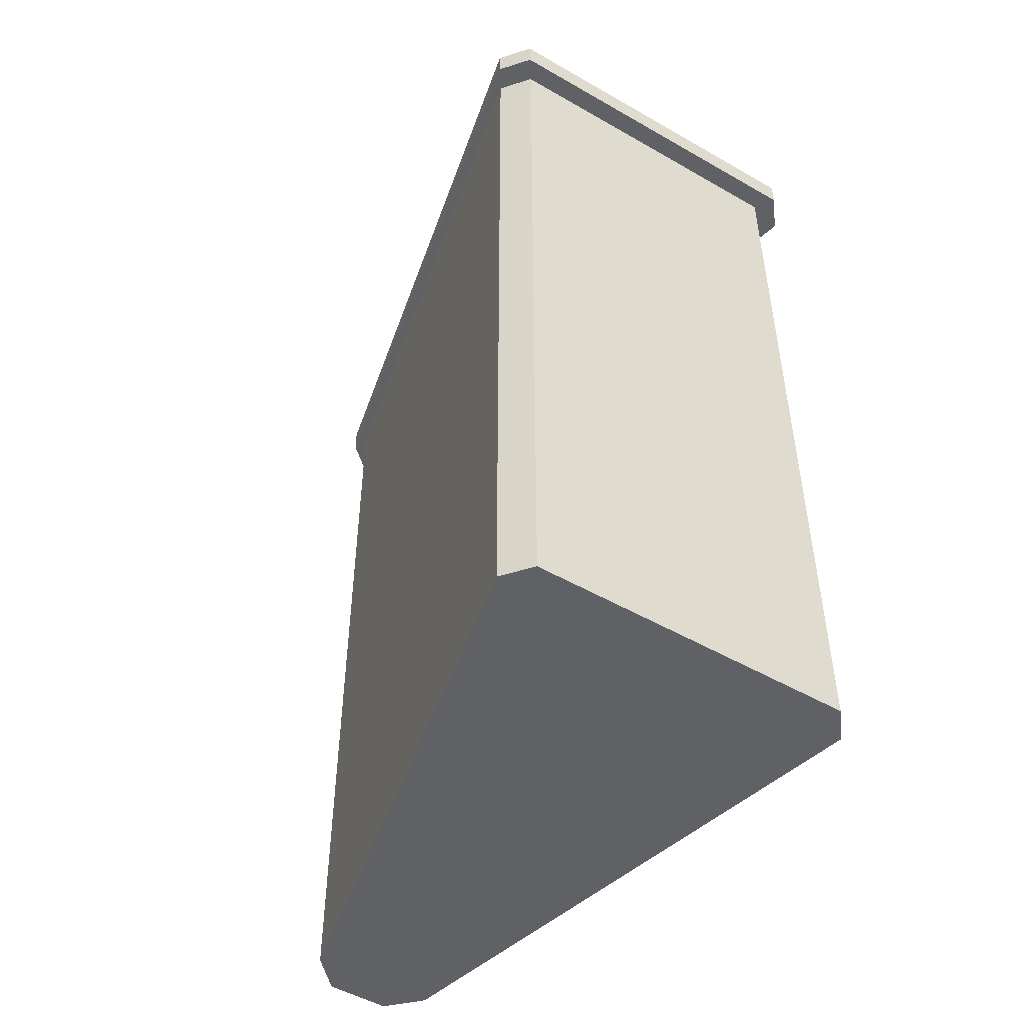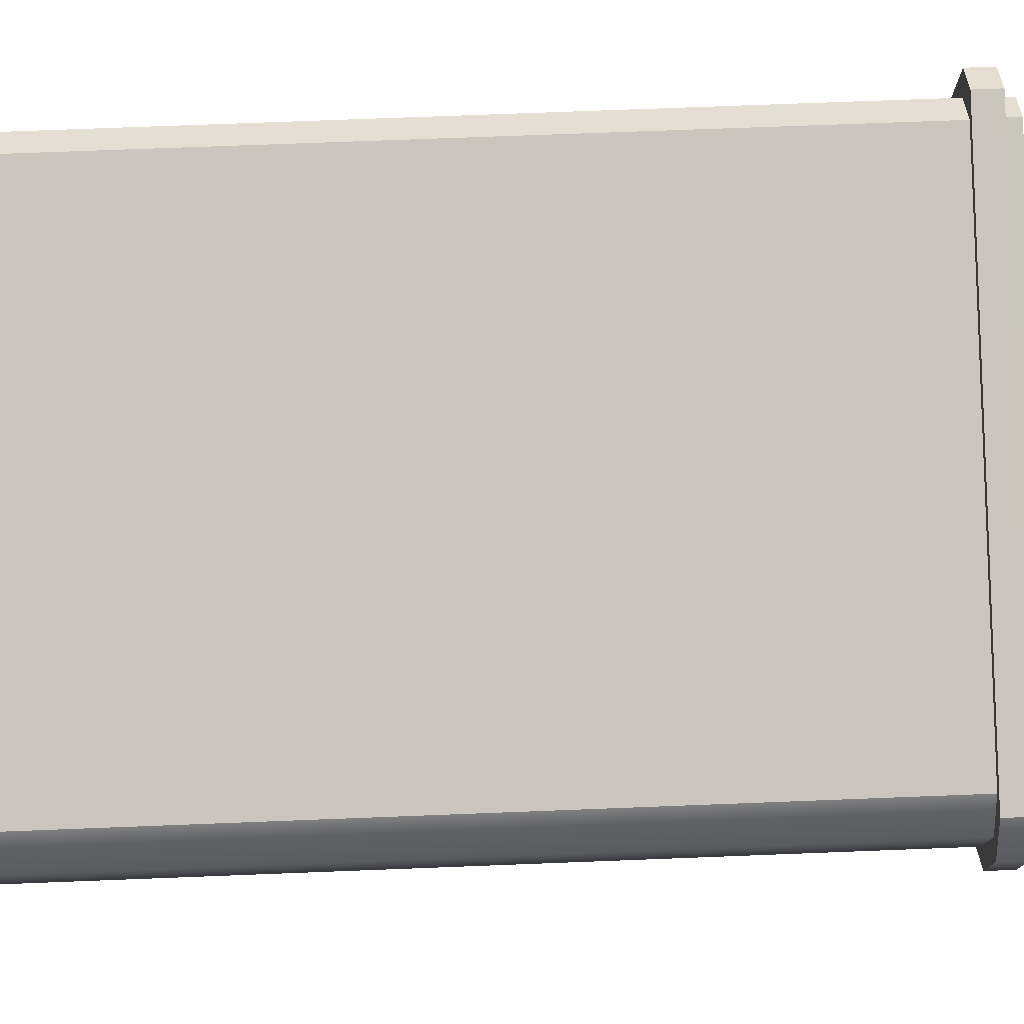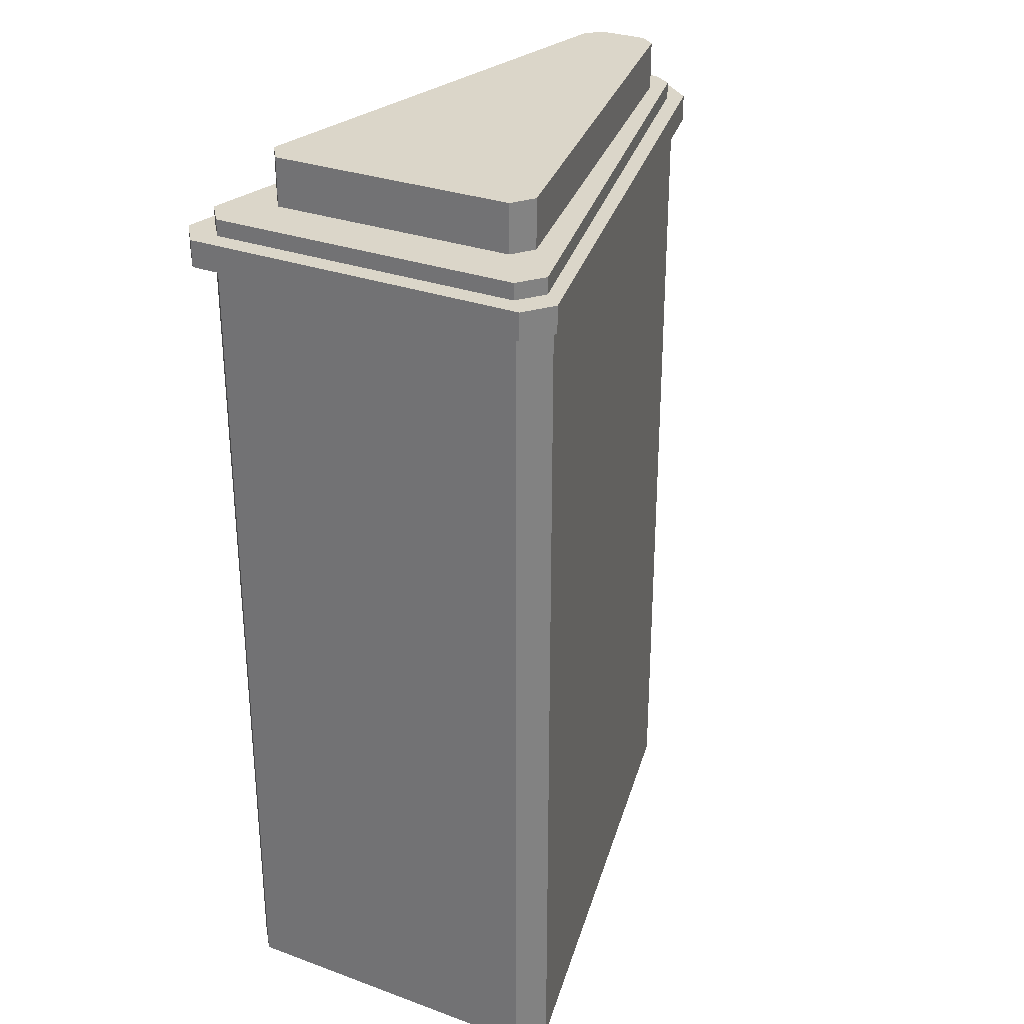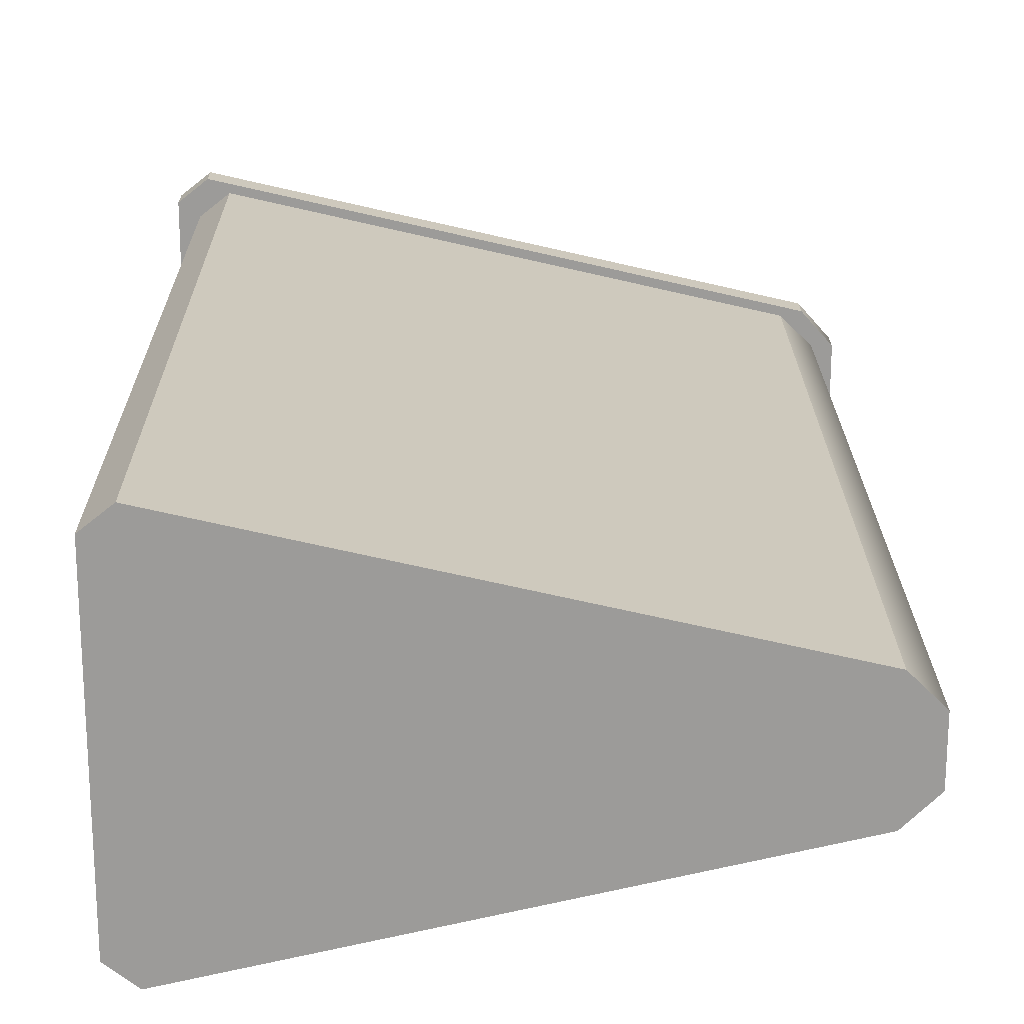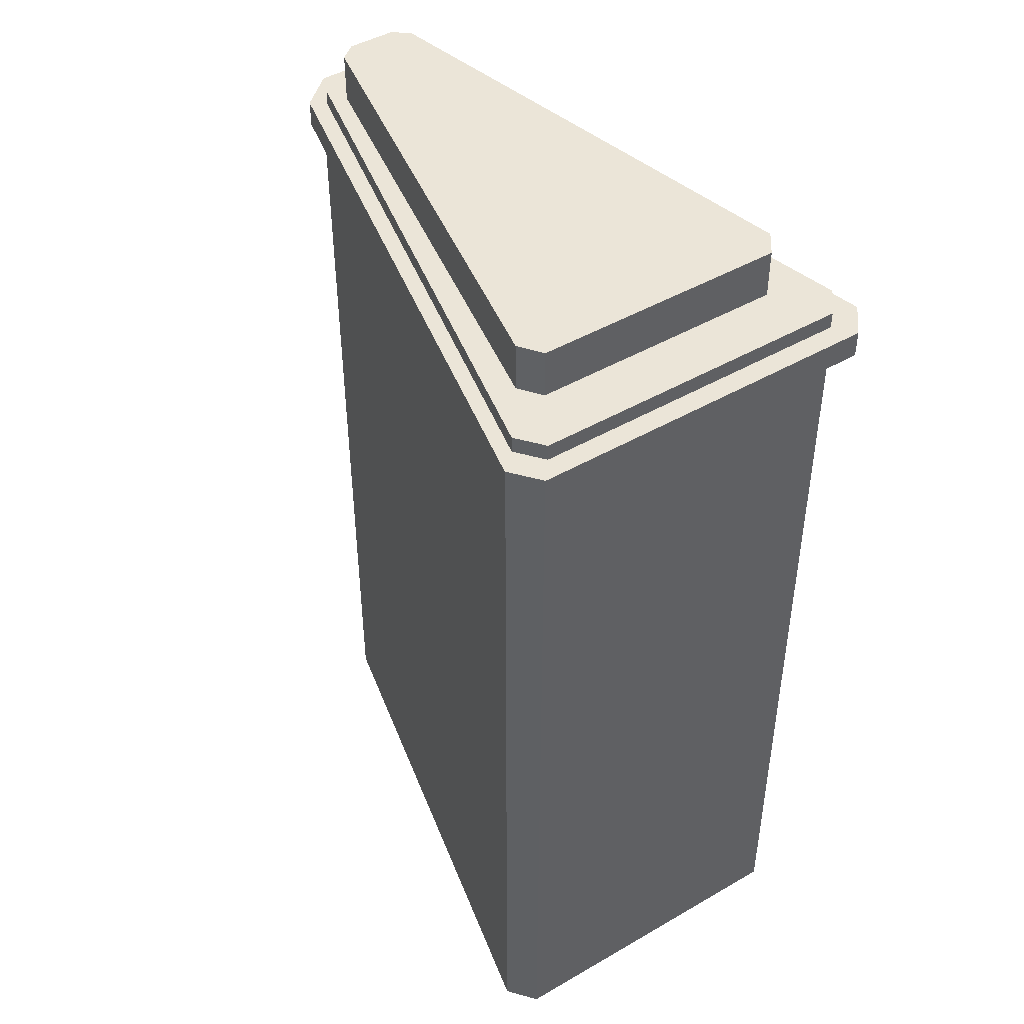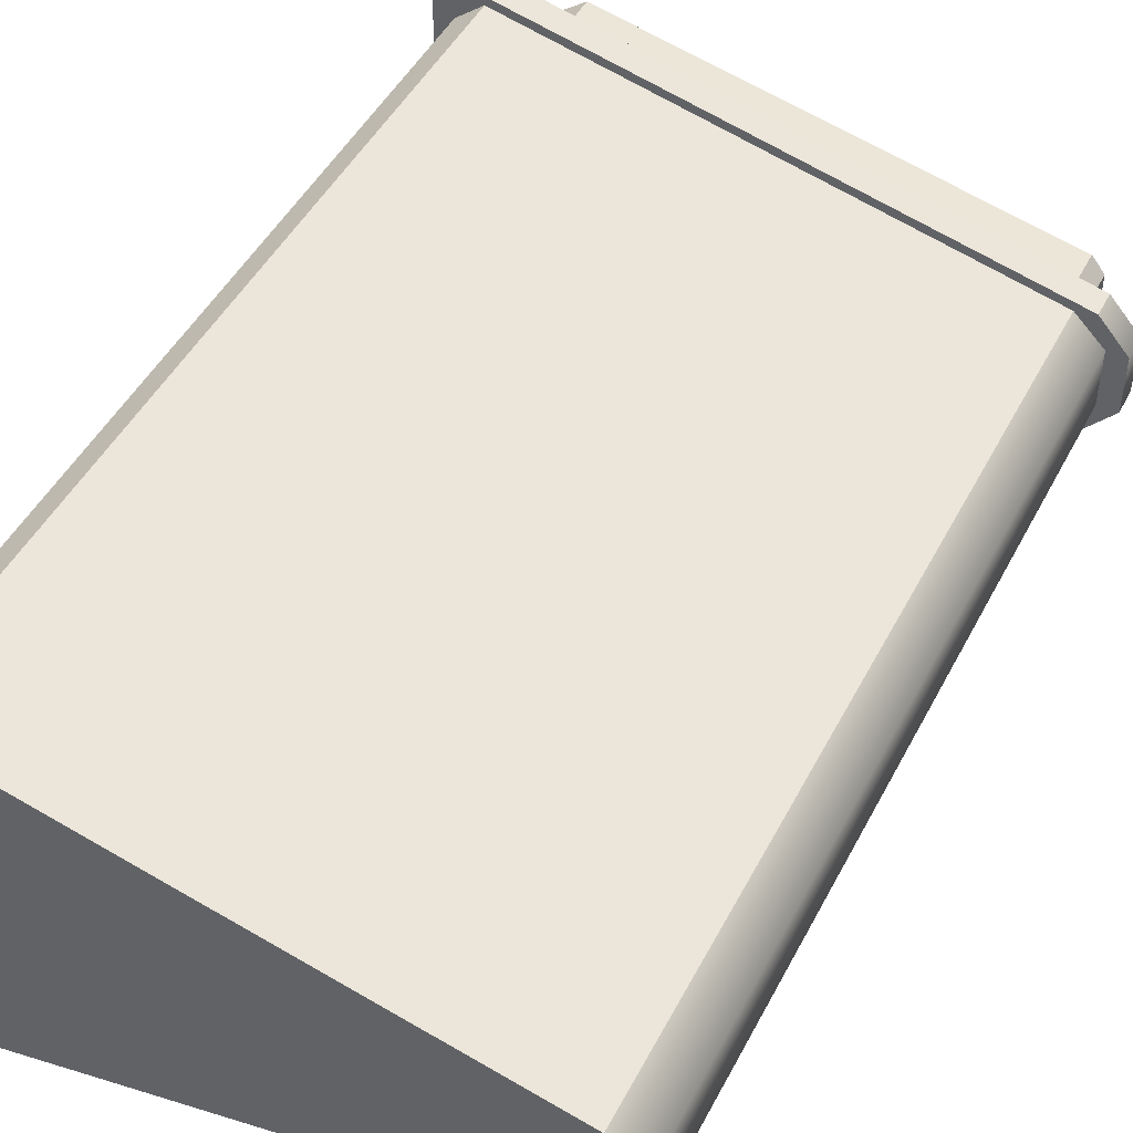
<metadata>
{"format":"obj","ext":"obj","renderer":"f3d","projection":"perspective","resolution":1024,"background":"white","views":[{"elev":-50.2,"azim":-122.3,"up":"+Y"},{"elev":75.8,"azim":87.8,"up":"+Z"},{"elev":29.9,"azim":-62.0,"up":"+Y"},{"elev":20.4,"azim":-0.5,"up":"+Z"},{"elev":45.8,"azim":-123.6,"up":"+Y"},{"elev":47.4,"azim":26.6,"up":"+Z"}]}
</metadata>
<code>
g default
v 0.8639 0 0.1998
v 0.8639 2.798 0.1998
v 0.8639 2.798 -0.1998
v 0.8639 0 -0.1998
v 0.8894 2.888 0.1677
v 0.8894 2.888 -0.1677
v 0.9307 2.798 0.2143
v 0.9307 2.888 0.2143
v 0.9307 2.798 -0.2143
v 0.9307 2.888 -0.2143
v -0.9657 2.798 -0.09988
v -0.9657 2.798 0.09988
v -0.9657 0 0.09988
v -0.9657 0 -0.09988
v 0.9657 0 0.09988
v 0.9657 0 -0.09988
v 0.9657 2.798 0.09988
v 0.9657 2.798 -0.09988
v 1.032 2.798 0.09988
v 1.032 2.798 -0.09988
v 1.032 2.888 0.09988
v 1.032 2.888 -0.09988
v 0.9407 2.888 0.09988
v 0.9407 2.888 -0.09988
v -0.9657 2.888 0.09988
v -0.9657 2.888 -0.09988
v -1.032 2.888 0.09988
v -1.032 2.888 -0.09988
v -1.032 2.798 0.09988
v -1.032 2.798 -0.09988
v -0.9657 0 0.5292
v -0.8733 0 0.6026
v -0.8711 2.798 0.6021
v -0.9657 2.798 0.527
v -0.8711 2.798 -0.6021
v -0.9657 2.798 -0.527
v -0.9657 0 -0.5292
v -0.8733 0 -0.6026
v -0.9378 2.798 0.6476
v -1.032 2.798 0.5725
v -0.9657 2.888 0.5192
v -0.8813 2.888 0.5864
v -0.9378 2.888 0.6476
v -1.032 2.888 0.5725
v -0.9378 2.798 -0.6476
v -1.032 2.798 -0.5725
v -0.9657 2.888 -0.5192
v -0.8813 2.888 -0.5864
v -0.9378 2.888 -0.6476
v -1.032 2.888 -0.5725
v 0.9407 2.943 -0.09988
v 0.9407 2.943 0.09988
v -0.9657 2.943 -0.09988
v -0.9657 2.943 0.09988
v 0.8894 2.943 -0.1677
v -0.8813 2.943 -0.5864
v -0.9657 2.943 -0.5192
v -0.8813 2.943 0.5864
v -0.9657 2.943 0.5192
v 0.8894 2.943 0.1677
v 0.8571 2.943 -0.0787
v 0.8571 2.943 0.0787
v -0.7867 2.943 -0.0787
v -0.7867 2.943 0.0787
v 0.8128 2.943 -0.1321
v -0.714 2.943 -0.4621
v -0.7867 2.943 -0.4091
v -0.714 2.943 0.4621
v -0.7867 2.943 0.4091
v 0.8128 2.943 0.1321
v 0.8571 3.105 -0.0787
v 0.8571 3.105 0.0787
v -0.7867 3.105 -0.0787
v -0.7867 3.105 0.0787
v 0.8128 3.105 -0.1321
v -0.714 3.105 -0.4621
v -0.7867 3.105 -0.4091
v -0.714 3.105 0.4621
v -0.7867 3.105 0.4091
v 0.8128 3.105 0.1321
g Building_10
f 11 12 29 30
f 12 11 14 13
f 13 14 16 15
f 15 16 18 17
f 17 18 20 19
f 19 20 22 21
f 21 22 24 23
f 72 71 73 74
f 25 26 28 27
f 27 28 30 29
f 13 15 1 32 31
f 1 15 17 2
f 7 19 21 8
f 2 17 19 7
f 21 23 5 8
f 18 16 4 3
f 20 18 3 9
f 22 20 9 10
f 6 24 22 10
f 73 71 75 76 77
f 37 38 4 16 14
f 79 78 80 72 74
f 31 32 33 34
f 34 33 39 40
f 35 36 46 45
f 36 35 38 37
f 40 39 43 44
f 42 41 44 43
f 45 46 50 49
f 47 48 49 50
f 33 32 1 2
f 35 3 4 38
f 39 7 8 43
f 9 45 49 10
f 33 2 7 39
f 5 42 43 8
f 3 35 45 9
f 49 48 6 10
f 12 13 31 34
f 27 29 40 44
f 29 12 34 40
f 44 41 25 27
f 36 37 14 11
f 28 26 47 50
f 46 30 28 50
f 36 11 30 46
f 23 24 51 52
f 26 25 54 53
f 24 6 55 51
f 6 48 56 55
f 48 47 57 56
f 47 26 53 57
f 41 42 58 59
f 42 5 60 58
f 5 23 52 60
f 25 41 59 54
f 52 51 61 62
f 53 54 64 63
f 51 55 65 61
f 55 56 66 65
f 56 57 67 66
f 57 53 63 67
f 59 58 68 69
f 58 60 70 68
f 60 52 62 70
f 54 59 69 64
f 62 61 71 72
f 63 64 74 73
f 61 65 75 71
f 65 66 76 75
f 66 67 77 76
f 67 63 73 77
f 69 68 78 79
f 68 70 80 78
f 70 62 72 80
f 64 69 79 74

</code>
